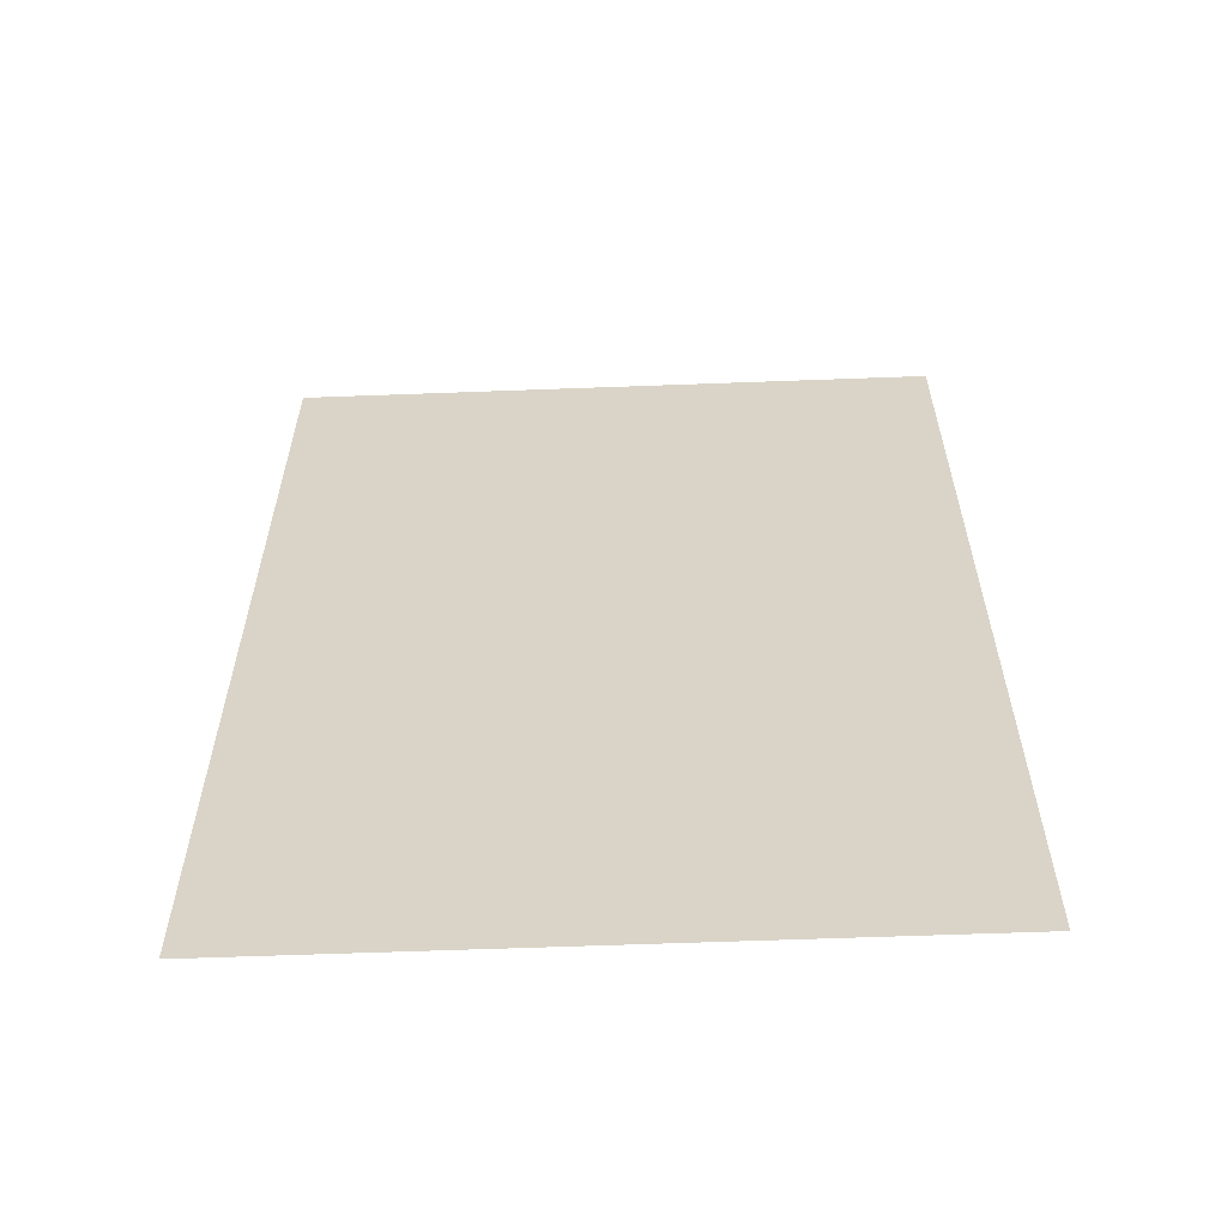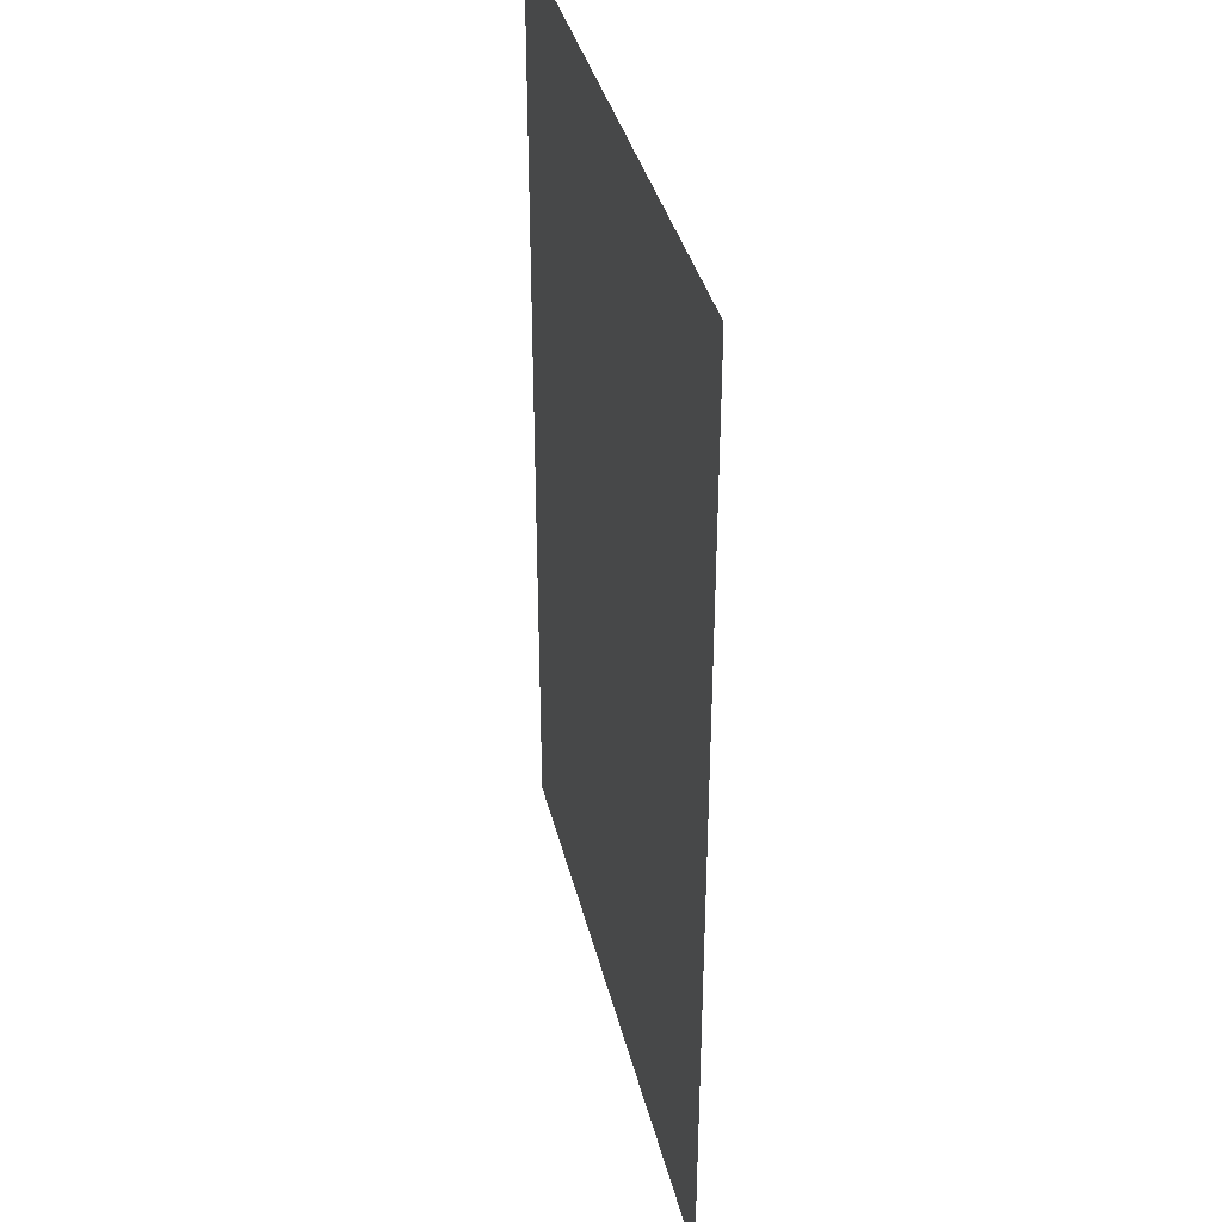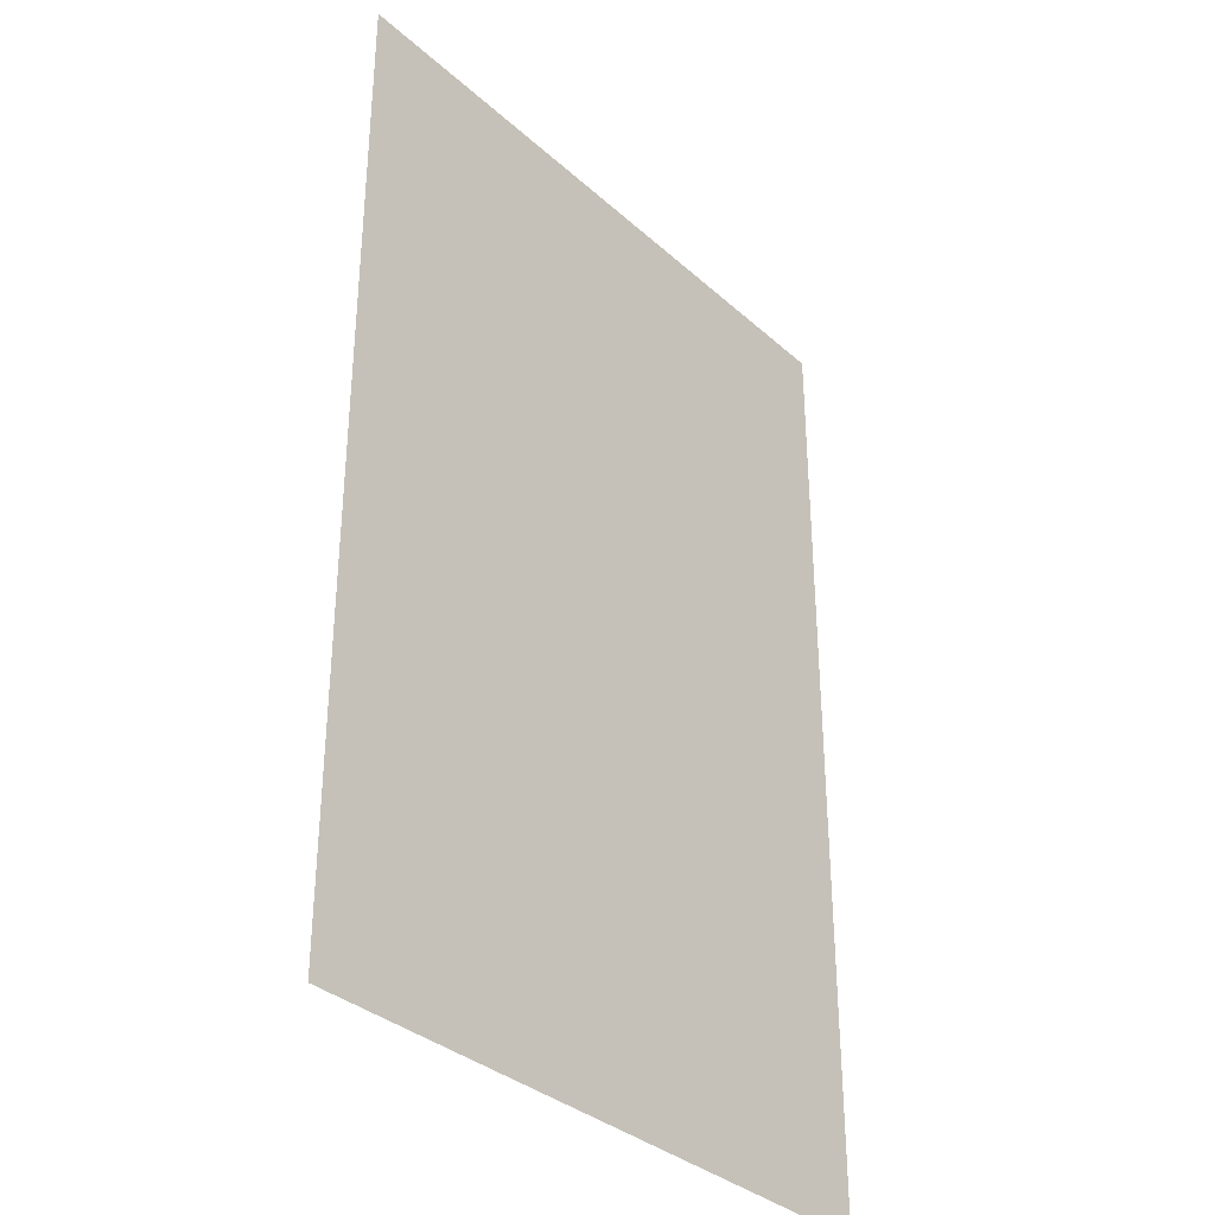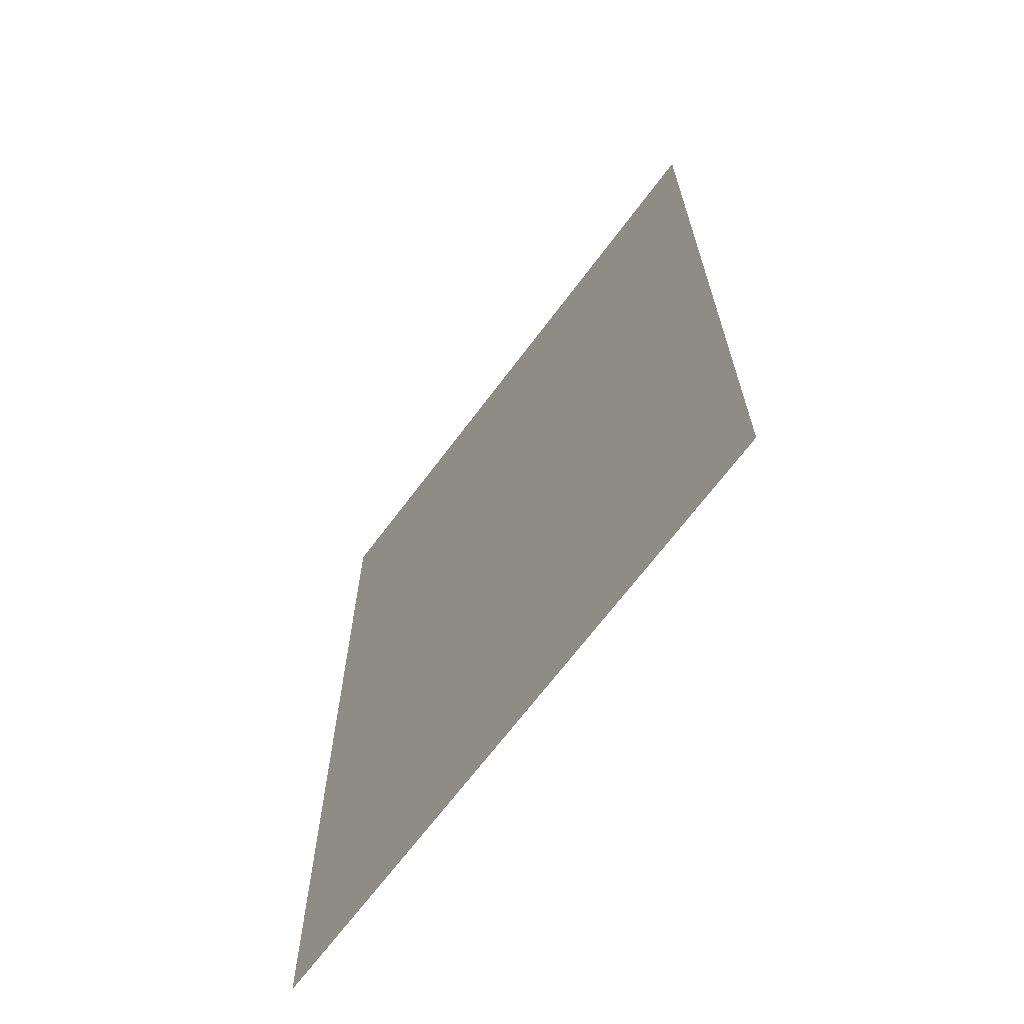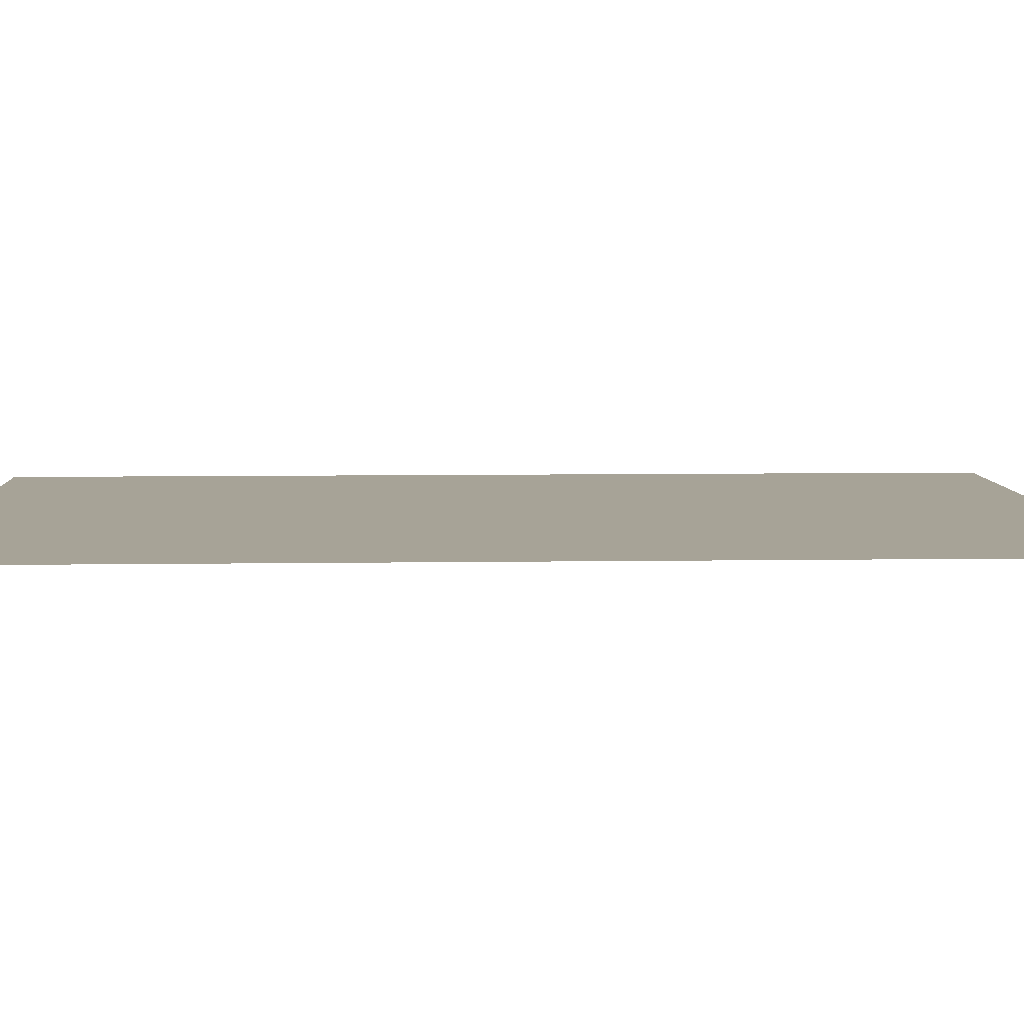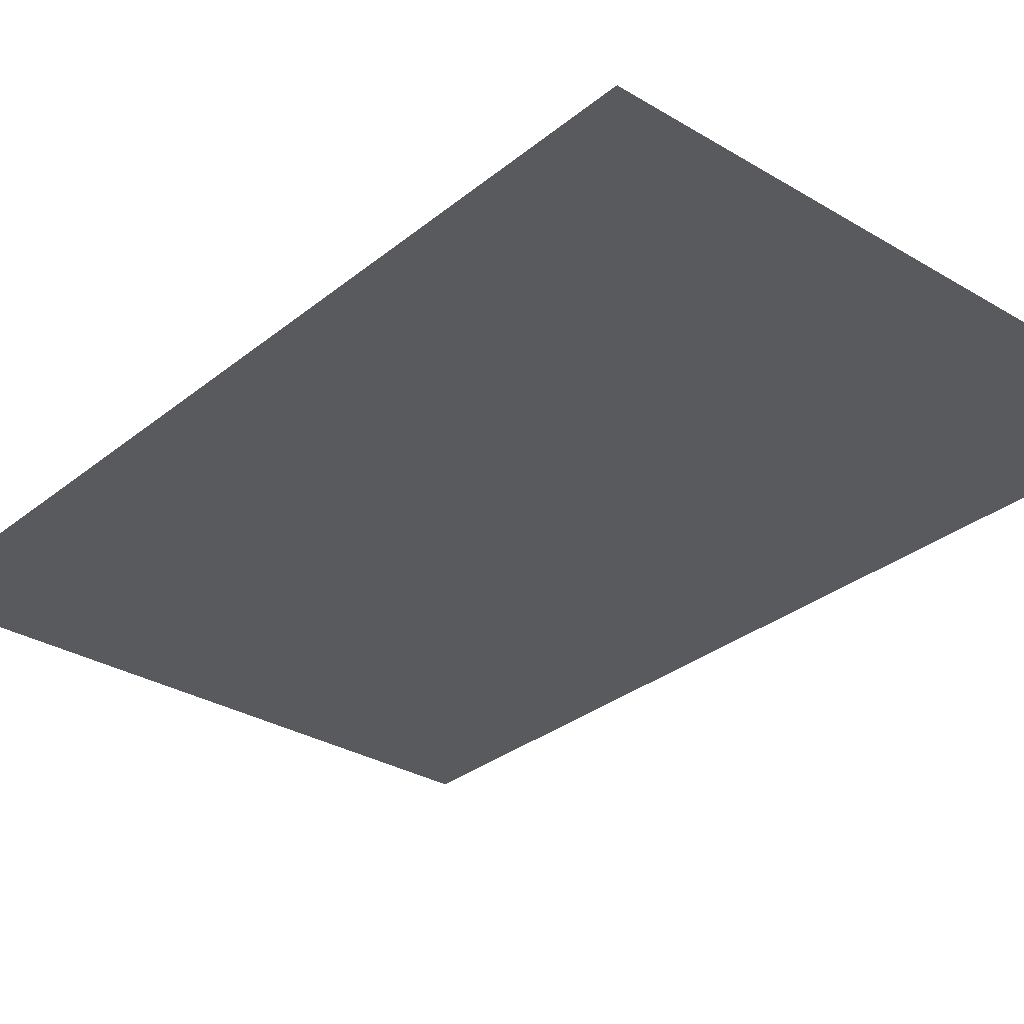
<metadata>
{"format":"obj","ext":"obj","renderer":"f3d","projection":"perspective","resolution":1024,"background":"white","views":[{"elev":-61.0,"azim":2.2,"up":"+Z"},{"elev":37.6,"azim":76.6,"up":"+Z"},{"elev":-34.4,"azim":130.1,"up":"+Z"},{"elev":-68.1,"azim":53.2,"up":"+Z"},{"elev":6.7,"azim":-92.6,"up":"+Y"},{"elev":-30.6,"azim":139.2,"up":"+Y"}]}
</metadata>
<code>
g Plane25
v 20.01 0.0004921 29.99
v 19.99 0.0004921 -30.01
v -19.99 0.0004921 30.01
v -20.01 0.0004921 -29.99
f 3 1 2
f 2 4 3

</code>
